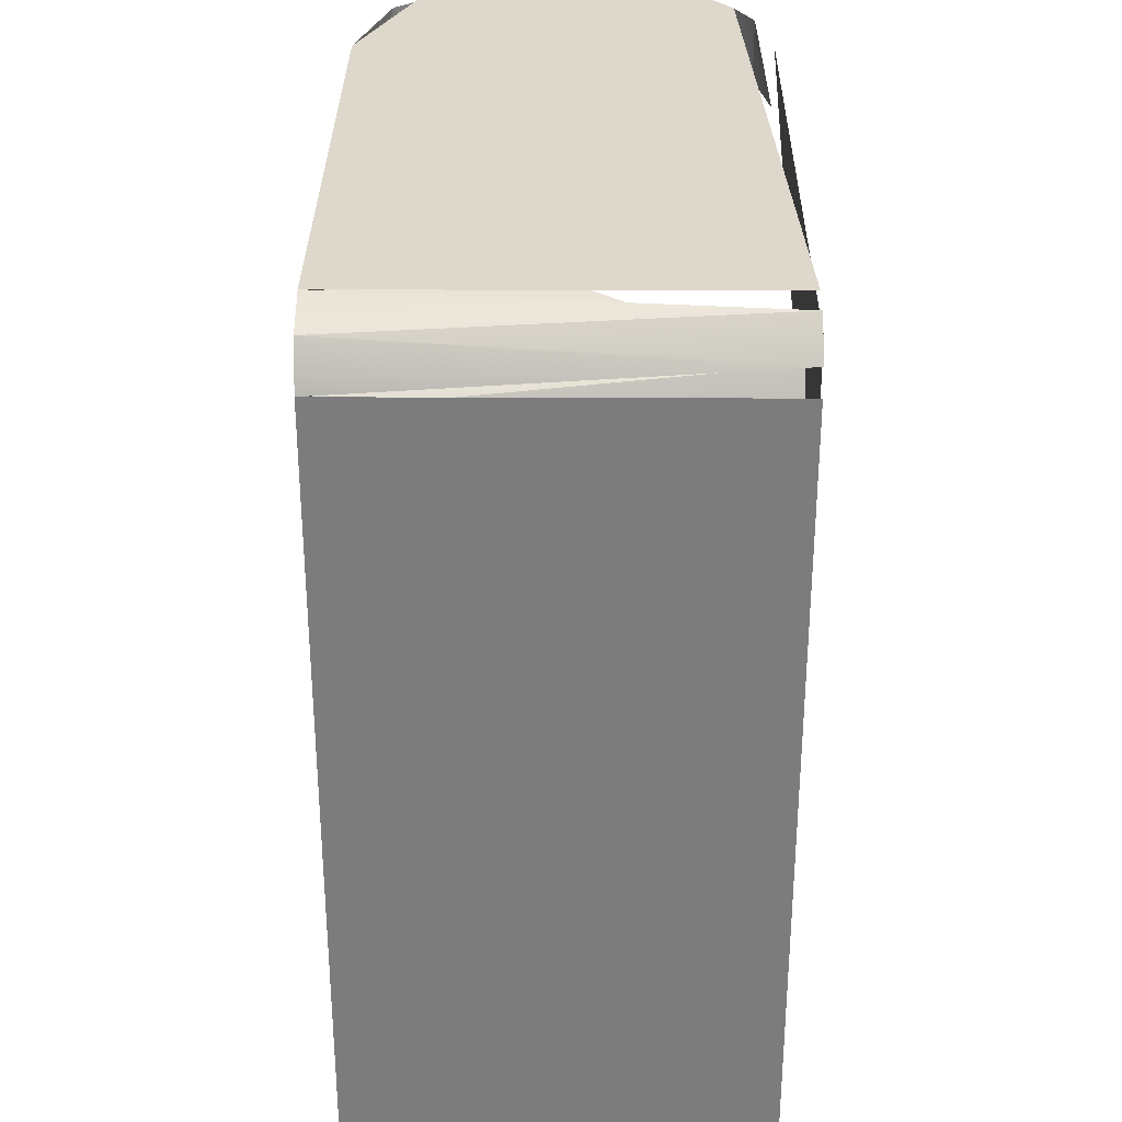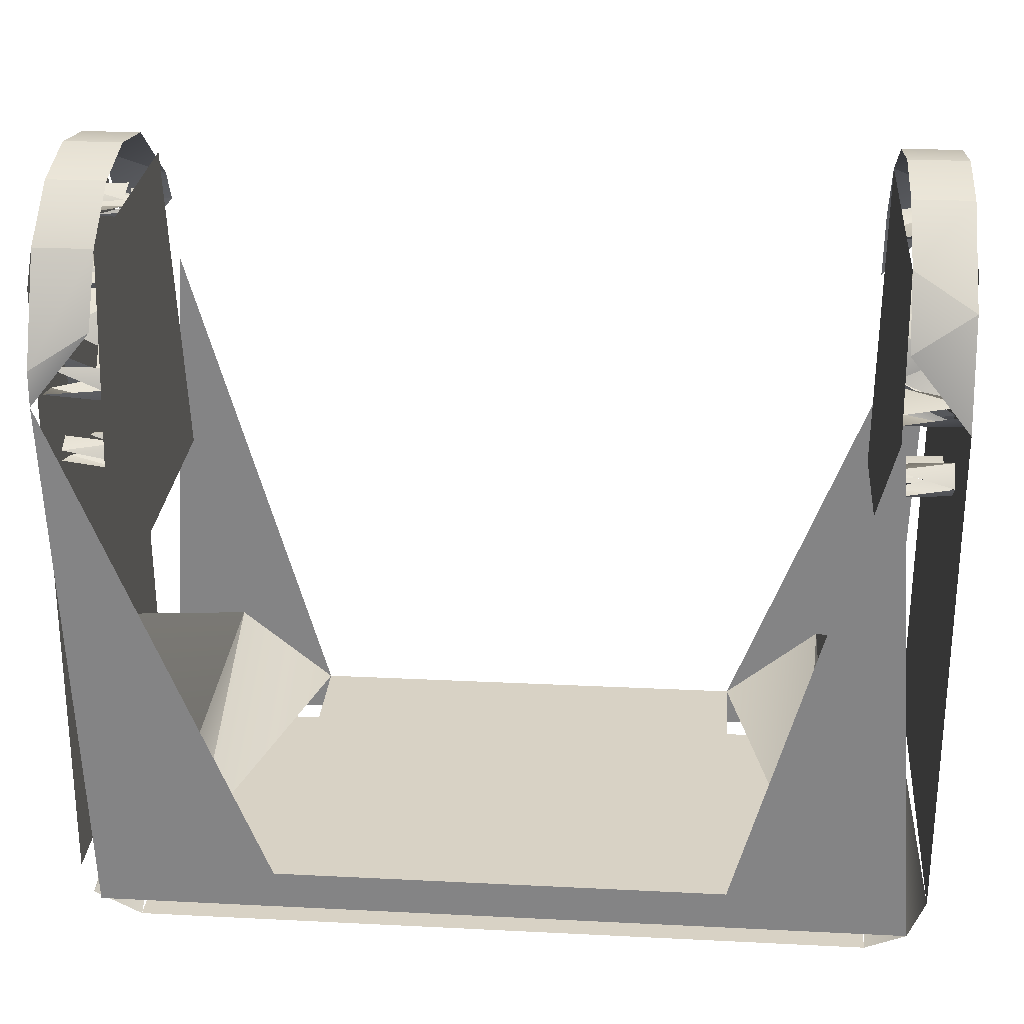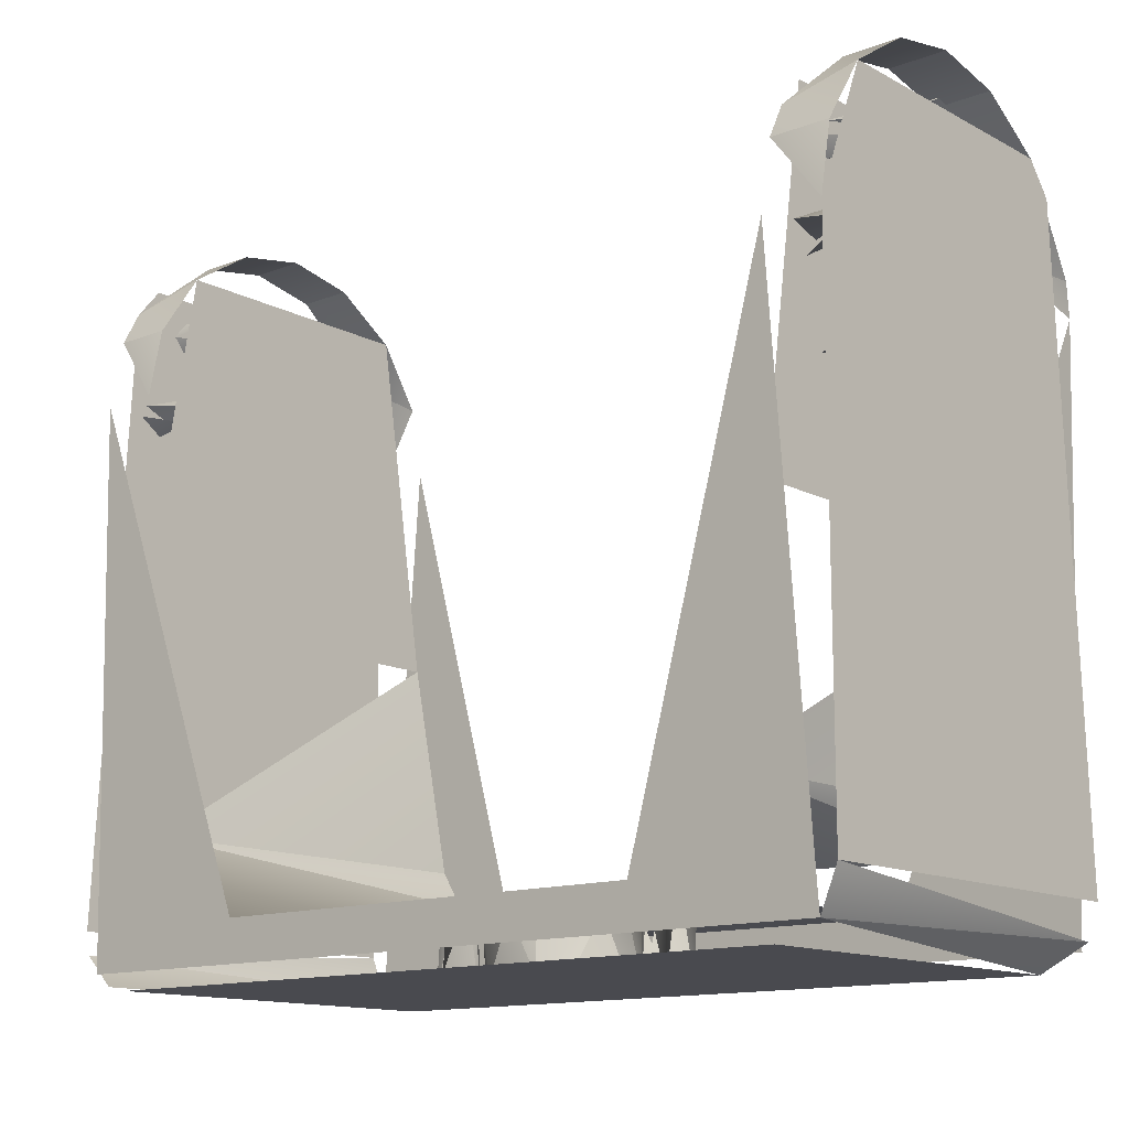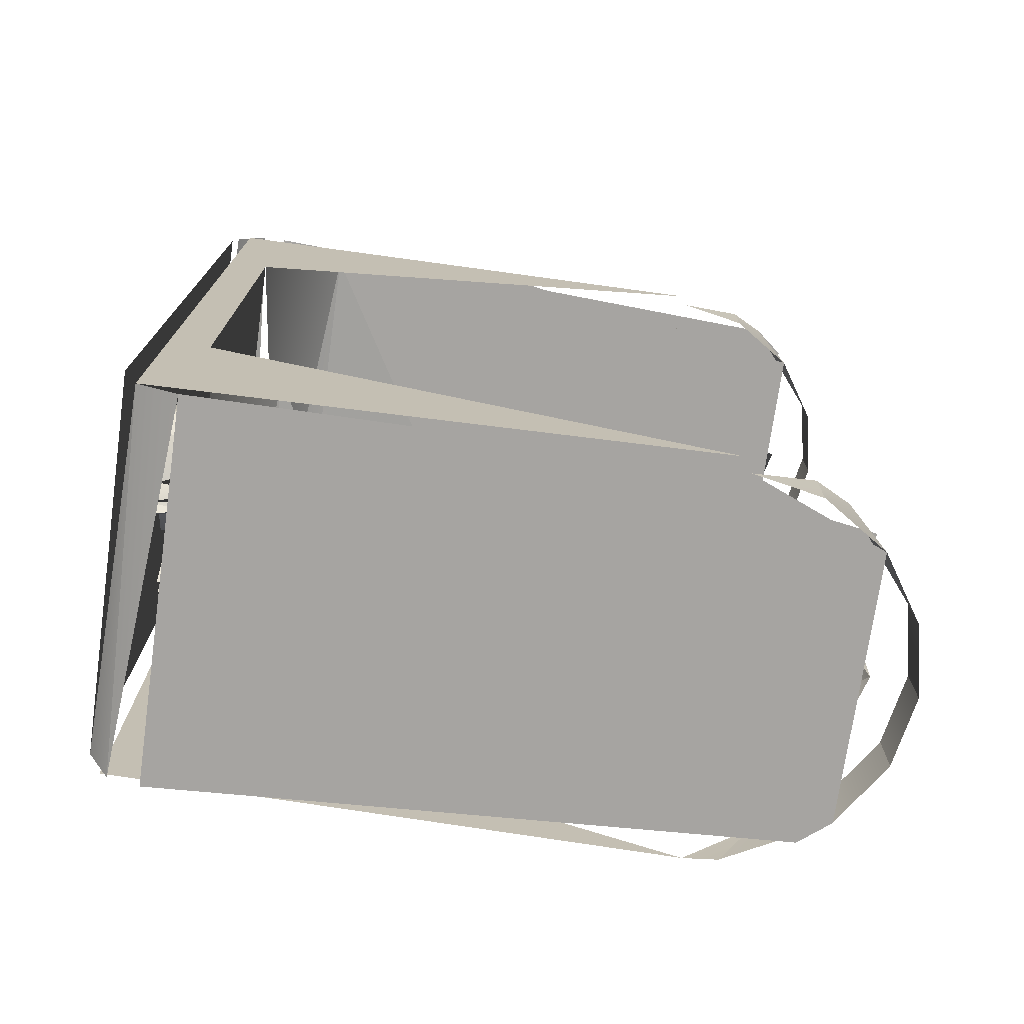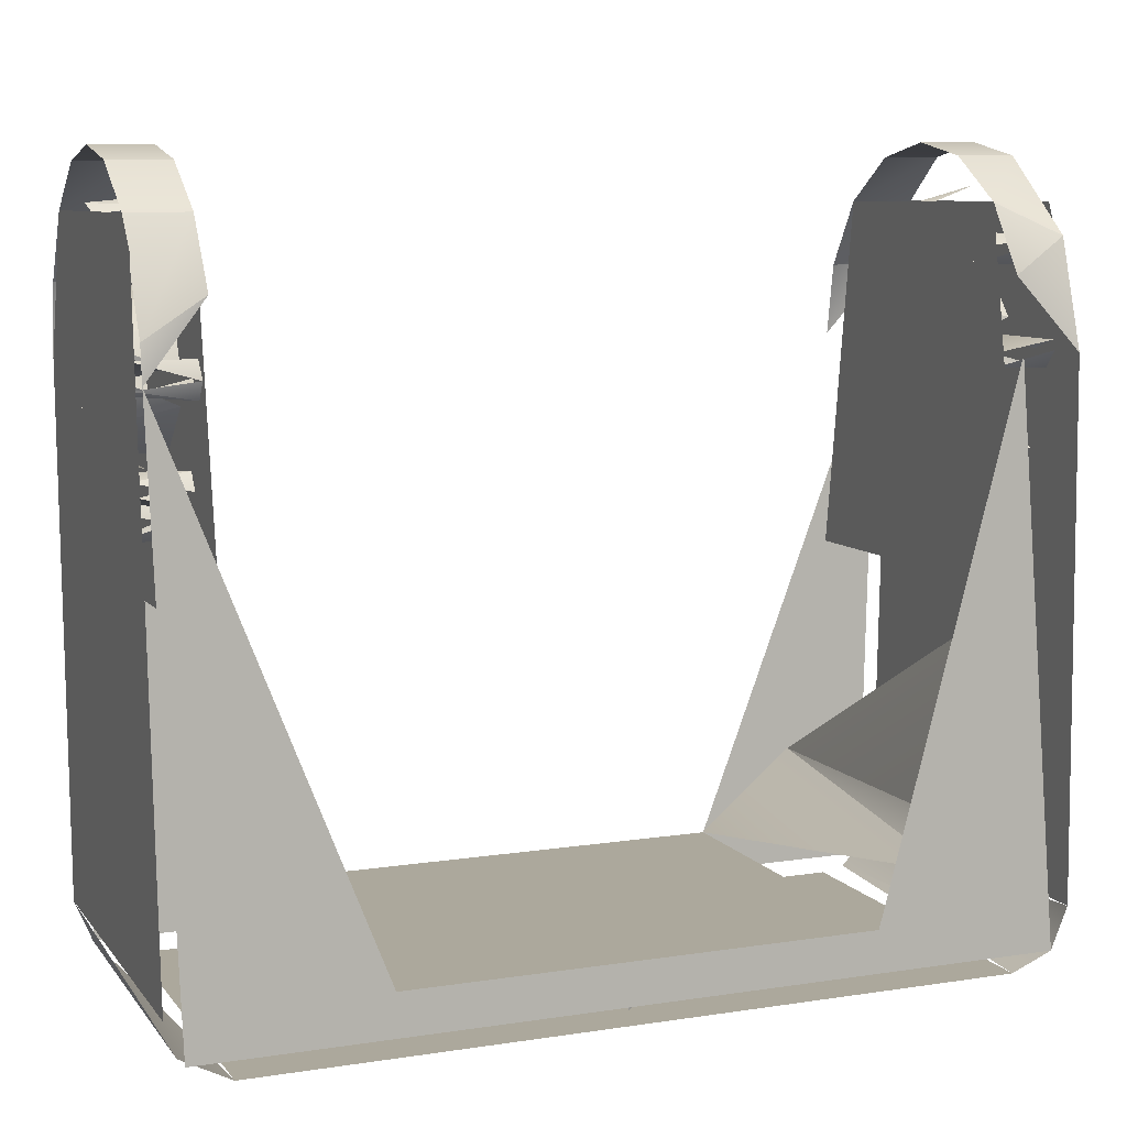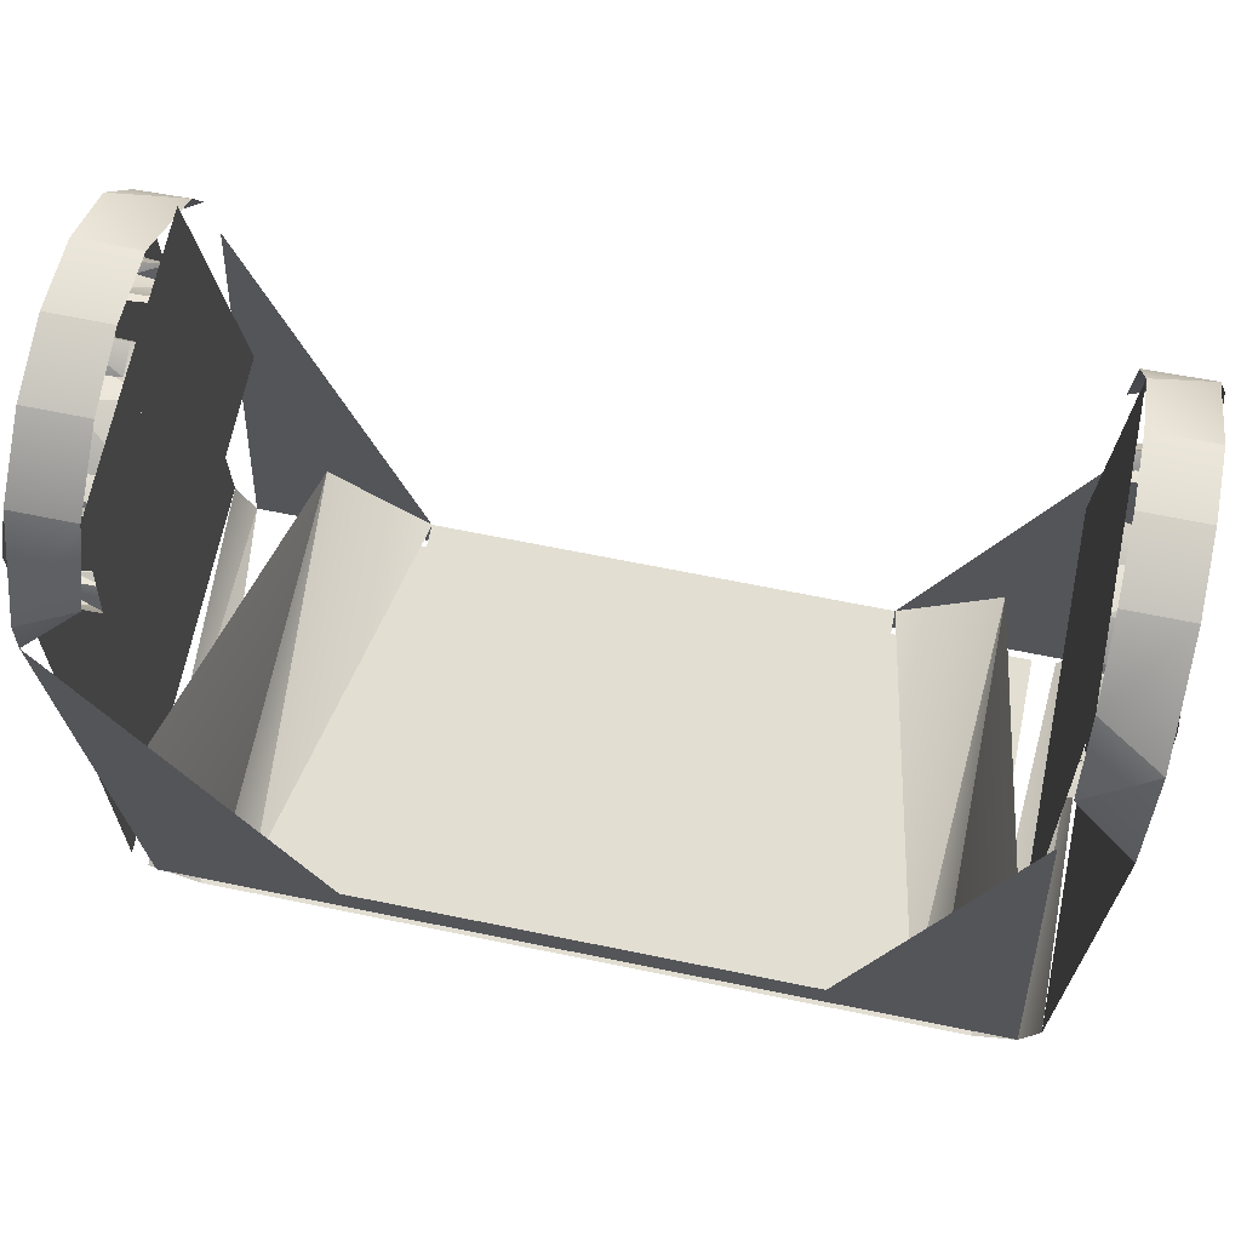
<metadata>
{"format":"obj","ext":"obj","renderer":"f3d","projection":"perspective","resolution":1024,"background":"white","views":[{"elev":-58.4,"azim":-180.0,"up":"+Z"},{"elev":28.1,"azim":94.8,"up":"+Z"},{"elev":-14.1,"azim":-49.4,"up":"+Z"},{"elev":-73.5,"azim":-98.4,"up":"+Y"},{"elev":8.7,"azim":68.5,"up":"+Z"},{"elev":68.2,"azim":101.6,"up":"+Z"}]}
</metadata>
<code>
v  -77.4 94.54 -232.1
v  -54.4 94.54 -232
v  -54.48 97.07 -218.9
v  -54.4 55.26 -232.2
v  -77.4 55.26 -232.4
v  -54.48 52.57 -219.1
v  -54.37 49.18 -237.2
v  -77.56 48.99 -206.3
v  -77.37 49.18 -237.3
v  -77.34 52.71 -240.8
v  -54.34 97.2 -240.4
v  -54.34 52.7 -240.6
v  -54.37 61.15 -237.1
v  -57.12 75.67 -237
v  -74.61 75.68 -237.1
v  -74.59 74.21 -240.6
v  -54.37 88.72 -236.9
v  -70.14 49 -207.8
v  -67.66 52.51 -210.3
v  -70.46 52.49 -206.2
v  -64.42 49.01 -210.3
v  -61.96 52.5 -207.8
v  -65.23 52.52 -210.5
v  -69.94 76.57 -240.6
v  -68.98 78.04 -237.1
v  -70.27 74.93 -237.1
v  -77.37 100.7 -237
v  -54.56 100.5 -205.8
v  -54.37 100.7 -236.8
v  -61.11 100.5 -212.2
v  -58.8 100.5 -206.6
v  -74.24 100.4 -197.8
v  -57.98 100.4 -197.7
v  -68.49 48.97 -202.5
v  -69.19 52.47 -203.1
v  -66.09 52.46 -201.8
v  -61.98 48.98 -204.5
v  -62.97 52.47 -203
v  -61.66 52.49 -206.1
v  -54.38 93.22 -234.2
v  -77.37 88.72 -237.1
v  -77.34 97.2 -240.5
v  -54.38 56.61 -234.4
v  -77.37 61.15 -237.2
v  -67.66 100.5 -210
v  -69.15 97.01 -209
v  -66.03 97.02 -210.3
v  -64.42 100.5 -209.9
v  -63.63 97.01 -209.5
v  -62.36 100.5 -208.2
v  -70.16 96.98 -204.3
v  -70.46 100.5 -205.9
v  -68.49 100.5 -202.2
v  -64.47 96.96 -201.8
v  -65.29 100.5 -201.5
v  -63.68 100.5 -202.2
v  -57.98 52.44 -198
v  -57.98 48.94 -198
v  -54.77 48.98 -204
v  -62.76 78.04 -237
v  -64.22 79.05 -240.5
v  -61.75 76.57 -240.5
v  -61.54 75.73 -237
v  -61.75 73.33 -240.6
v  -62.18 72.52 -237.1
v  -65.36 48.94 -198.9
v  -56.48 48.95 -199.8
v  -62.39 96.97 -203.4
v  -74.24 48.94 -198.1
v  -76.78 100.5 -201.7
v  -77.56 96.99 -206
v  -76.78 96.96 -201.7
v  -75.73 100.4 -199.6
v  -74.24 96.94 -197.8
v  -70.36 100.4 -195.2
v  -76.78 52.46 -202
v  -76.78 48.96 -202
v  -75.73 52.45 -199.9
v  -70.36 52.42 -195.5
v  -61.9 52.42 -195.4
v  -66.13 52.42 -194.7
v  -66.13 48.92 -194.7
v  -61.9 48.92 -195.5
v  -70.16 48.98 -204.6
v  -69.94 73.34 -240.6
v  -69.96 73.31 -237.1
v  -67.49 70.84 -237.1
v  -66.13 96.92 -194.4
v  -66.13 100.4 -194.4
v  -70.36 96.92 -195.2
v  -70.36 48.92 -195.5
v  -68.45 49.01 -209.9
v  -62.36 49 -208.6
v  -61.66 96.99 -205.9
v  -56.48 100.4 -199.5
v  -55.4 96.96 -201.6
v  -61.9 100.4 -195.1
v  -57.98 96.94 -197.7
v  -67.71 96.96 -201.8
v  -77.35 98.59 -240.2
v  -54.35 99.67 -239.3
v  -68.96 71.84 -240.6
v  -65.84 70.55 -240.6
v  -64.22 70.86 -240.6
v  -65.87 70.53 -237.1
v  -65.29 48.96 -201.8
v  -65.87 79.33 -237
v  -74.81 96.98 -205.2
v  -57.32 96.98 -205.1
v  -57.32 52.48 -205.4
v  -77.48 52.57 -219.3
v  -74.81 52.48 -205.5
v  -65.27 52.53 -213.4
v  -66.76 97.03 -213.1
v  -54.35 49.81 -239.1
v  -77.35 50.22 -239.8
v  -61.9 96.92 -195.2
v  -60.36 52.53 -212.8
v  -61.24 49.03 -212.4
v  -59.32 49.02 -211.8
v  -66.84 66.55 -237.1
v  -65.84 65.9 -240.6
v  -66.88 67.15 -240.6
v  -65.04 100.5 -213.5
v  -64.96 97.04 -213.9
v  -66.02 97.03 -212.8
v  -66.89 49.04 -213.6
v  -67.06 52.54 -214.2
v  -66.02 52.53 -213.1
v  -72.66 97.02 -211.2
v  -72.73 100.5 -211.6
v  -71.3 100.5 -210.6
v  -64.79 82.95 -240.5
v  -64.89 82.55 -237
v  -65.87 83.98 -237
v  -71.95 52.45 -199.5
v  -70.7 48.95 -200.6
v  -71.57 48.95 -199.5
v  -66.12 100.4 -196.8
v  -65.06 96.94 -197.9
v  -67.16 96.94 -197.9
v  -71.75 96.96 -201.3
v  -70.7 100.5 -200.2
v  -71.94 100.5 -201.3
v  -73.01 48.99 -206.2
v  -73.86 52.5 -207.2
v  -75.11 48.99 -206.2
v  -66.39 52.54 -215.1
v  -65.81 49.05 -215.2
v  -64.96 52.54 -214.2
v  -60.94 97.03 -212.4
v  -60.55 100.5 -212.5
v  -61.42 100.5 -211.5
v  -67.16 52.44 -198.2
v  -66.85 48.94 -198.9
v  -65.06 52.44 -198.2
v  -64.99 67.51 -237.1
v  -64.79 66.95 -240.6
v  -65.87 65.88 -237.1
v  -70.77 48.96 -200.9
v  -70.7 52.45 -200.5
v  -71.94 52.46 -201.6
v  -70.63 97.02 -211.6
v  -71.29 100.5 -212.5
v  -71.68 97.03 -212.6
v  -70.94 49.03 -212.6
v  -73.31 48.99 -207
v  -70.63 52.52 -211.8
v  -70.94 49.02 -211.1
v  -72.73 52.52 -211.9
v  -72.42 52.53 -212.6
v  -72.73 49.02 -211.9
v  -70.63 49.02 -211.9
v  -72.83 75.12 -237.1
v  -72.87 74.57 -240.6
v  -73.87 73.88 -237.1
v  -59.11 52.49 -206.1
v  -58.8 48.99 -206.9
v  -57.86 52.49 -207.1
v  -66.2 100.5 -214.9
v  -66 97.04 -214.9
v  -59.99 52.52 -210.8
v  -60.57 49.02 -210.8
v  -61.42 52.52 -211.8
v  -66.75 82.36 -237
v  -66.82 83.34 -240.5
v  -60.76 100.5 -210.5
v  -61.25 97.02 -210.9
v  -65.87 67.98 -237.1
v  -58.82 75.34 -240.5
v  -58.92 74.93 -237
v  -57.84 73.9 -240.5
v  -74.44 74.05 -237.1
v  -74.82 75.34 -240.6
v  -73.87 75.98 -237.1
v  -59.47 100.4 -199.8
v  -60.45 96.95 -199.1
v  -61.49 100.5 -200.2
v  -56.79 74.95 -240.5
v  -57.84 76 -240.5
v  -57.19 100.5 -205.2
v  -58.45 96.98 -204.9
v  -59.11 100.5 -205.8
v  -65.72 96.94 -198.9
v  -65.06 100.4 -197.9
v  -66.99 48.93 -197.6
v  -65.14 52.44 -197.8
v  -65.06 48.94 -198.2
v  -57.48 96.99 -206.7
v  -57.86 100.5 -206.8
v  -58.8 96.99 -206.6
v  -59.56 52.45 -199.9
v  -60.64 48.95 -199.5
v  -61.49 52.45 -200.5
v  -71.95 100.4 -199.2
v  -71.37 96.95 -199.3
v  -72.8 100.5 -200.2
v  -59.86 96.96 -201.1
v  -60.43 100.5 -201.2
v  -61.49 96.95 -200.2
v  -73.67 100.5 -206.9
v  -74.44 96.99 -206.9
v  -73.01 96.99 -205.9
v  -57.88 48.98 -205.1
v  -57.88 52.48 -205.1
v  -57.01 52.49 -206.1
v  -74.81 100.5 -205.2
v  -73.49 96.98 -205
v  -75.11 96.99 -205.9
v  -60.82 52.46 -201.4
v  -59.69 48.96 -201.2
v  -59.39 52.45 -200.5
v  -57.87 75.98 -237
v  -73.84 73.9 -240.6
v  -59.39 96.95 -200.2
v  -74.07 48.98 -205.2
v  -74.94 52.49 -205.6
v  -73.01 52.49 -206.2
v  -57.01 96.99 -205.8
v  -57.87 73.88 -237
v  -61.49 48.95 -200.5
v  -66.69 52.43 -197.3
v  -66.68 100.4 -198.7
v  -67.46 79.05 -240.6
v  -70.7 96.95 -200.3
v  -59.39 100.5 -200.2
v  -57.01 100.5 -205.8
v  -59.39 48.95 -200.5
v  -75.11 100.5 -205.9
v  -73.01 100.5 -205.9
v  -59.11 48.99 -206.1
v  -66.76 49.03 -213.4
v  -72.32 48.96 -201.4
v  -72.8 52.45 -200.5
v  -71.5 97.02 -210.5
v  -70.63 100.5 -211.5
v  -55.4 52.46 -201.9
v  -70.8 52.53 -212.4
v  -77.36 100.4 -238.4
v  -74.24 52.44 -198.1
v  -77.48 97.07 -219
v  -61.98 100.5 -204.2
v  -54.56 48.99 -206.1
v  -72.8 48.95 -200.6
v  -72.56 49.02 -211.3
v  -59.32 100.5 -211.5
v  -59.8 97.02 -210.6
v  -59.98 97.03 -212.5
v  -57.08 48.99 -206.5
v  -77.56 52.49 -206.2
v  -77.35 99.67 -239.5
v  -77.56 100.5 -205.9
v  -54.35 50.22 -239.6
v  -54.56 96.99 -205.8
v  -66.4 100.5 -212.9
v  -67.06 97.04 -213.9
v  -65.63 49.03 -213.2
v  -65.53 48.94 -199.1
v  -72.97 75.53 -240.6
v  -66.42 82.08 -240.5
v  -59.32 52.52 -211.8
v  -59.49 49.02 -211.2
v  -72.42 100.5 -212.3
v  -72.73 97.02 -211.6
v  -61.66 48.99 -206.2
v  -65.46 81.98 -240.5
v  -65.87 81.88 -237
v  -65.27 67.83 -240.6
v  -59.11 96.99 -205.8
g Cut_Extrude3_DC_Shell
f 1 2 3
f 4 5 6
f 7 8 9
f 10 11 12
f 13 14 15
f 11 10 16
f 14 13 17
f 18 19 20
f 21 22 23
f 24 25 26
f 27 28 29
f 27 30 28
f 31 32 33
f 34 35 36
f 37 38 39
f 40 1 41
f 16 10 42
f 11 16 42
f 5 43 44
f 45 46 47
f 48 49 50
f 51 52 53
f 54 55 56
f 57 58 59
f 60 61 62
f 63 64 65
f 66 7 67
f 58 66 67
f 54 56 68
f 66 58 69
f 70 71 72
f 73 74 75
f 76 8 77
f 78 69 79
f 80 58 57
f 81 82 83
f 84 35 34
f 24 26 85
f 85 86 87
f 46 45 52
f 75 88 89
f 75 74 90
f 79 69 91
f 79 82 81
f 21 19 92
f 93 22 21
f 50 49 94
f 95 96 28
f 97 98 95
f 51 53 99
f 100 101 11
f 102 87 103
f 65 104 105
f 65 64 104
f 106 38 37
f 107 61 60
f 15 41 44
f 15 44 13
f 108 3 109
f 110 111 112
f 113 111 110
f 114 3 108
f 115 116 12
f 116 115 9
f 97 117 98
f 89 88 117
f 118 119 120
f 121 122 123
f 124 125 126
f 127 128 129
f 130 131 132
f 133 134 135
f 136 137 138
f 139 140 141
f 142 143 144
f 145 146 147
f 148 149 150
f 151 152 153
f 154 155 156
f 157 158 159
f 160 161 162
f 163 164 165
f 7 166 8
f 167 66 69
f 168 169 170
f 171 172 173
f 174 175 176
f 177 178 179
f 125 180 181
f 182 183 184
f 185 186 135
f 187 188 153
f 121 123 189
f 190 191 192
f 193 194 195
f 196 197 198
f 199 14 200
f 201 202 203
f 204 205 141
f 206 207 208
f 209 210 211
f 212 213 214
f 215 216 217
f 218 219 220
f 221 222 223
f 224 225 226
f 227 228 229
f 230 231 232
f 190 233 191
f 193 234 194
f 196 235 197
f 236 237 238
f 201 239 202
f 199 240 14
f 230 241 231
f 206 242 207
f 141 205 243
f 244 25 24
f 216 215 245
f 218 246 219
f 209 247 210
f 212 248 213
f 119 118 184
f 249 222 221
f 21 23 19
f 250 228 227
f 106 36 38
f 251 225 224
f 147 237 236
f 45 47 48
f 84 20 35
f 244 107 25
f 99 53 55
f 99 55 54
f 63 62 64
f 252 7 66
f 252 66 167
f 14 41 15
f 14 17 41
f 73 72 74
f 78 77 69
f 80 83 58
f 95 98 96
f 253 162 254
f 70 72 73
f 76 77 78
f 255 132 256
f 57 59 257
f 48 47 49
f 89 117 97
f 81 83 80
f 171 173 258
f 79 91 82
f 75 90 88
f 60 62 63
f 101 259 29
f 30 27 227
f 30 227 31
f 112 111 260
f 110 112 260
f 6 110 57
f 110 260 57
f 31 227 32
f 109 3 98
f 108 109 98
f 108 98 74
f 261 108 74
f 68 262 94
f 257 59 263
f 136 138 264
f 34 36 106
f 170 169 265
f 266 267 187
f 152 268 266
f 179 178 269
f 187 267 188
f 259 101 100
f 149 148 128
f 92 19 18
f 44 116 270
f 116 44 41
f 116 41 271
f 271 41 272
f 17 273 101
f 17 101 274
f 13 273 17
f 273 13 263
f 160 162 253
f 275 126 276
f 277 129 150
f 156 155 278
f 152 151 268
f 279 174 195
f 181 180 276
f 185 280 186
f 281 282 182
f 165 283 284
f 285 22 93
f 286 287 134
f 242 206 154
f 288 157 189
f 2 1 40
f 43 5 4
f 124 126 275
f 85 87 102
f 165 164 283
f 32 227 73
f 227 27 73
f 130 132 255
f 127 129 277
f 182 282 183
f 179 269 226
f 261 114 108
f 3 114 261
f 6 113 110
f 111 113 6
f 286 134 133
f 158 157 288
f 174 279 175
f 142 144 217
f 85 26 86
f 166 7 252
f 166 252 167
f 167 69 8
f 8 166 167
f 28 30 31
f 28 31 33
f 280 185 287
f 68 56 262
f 211 210 289

</code>
